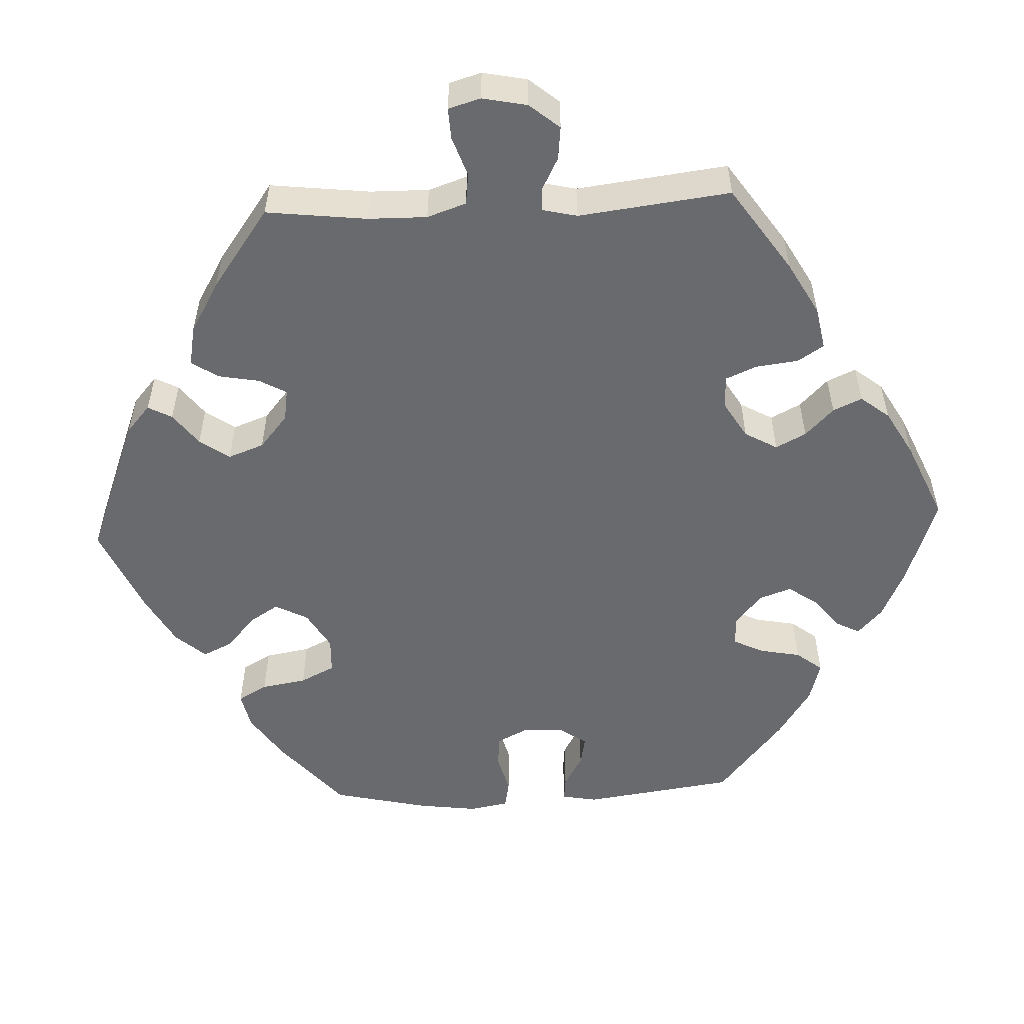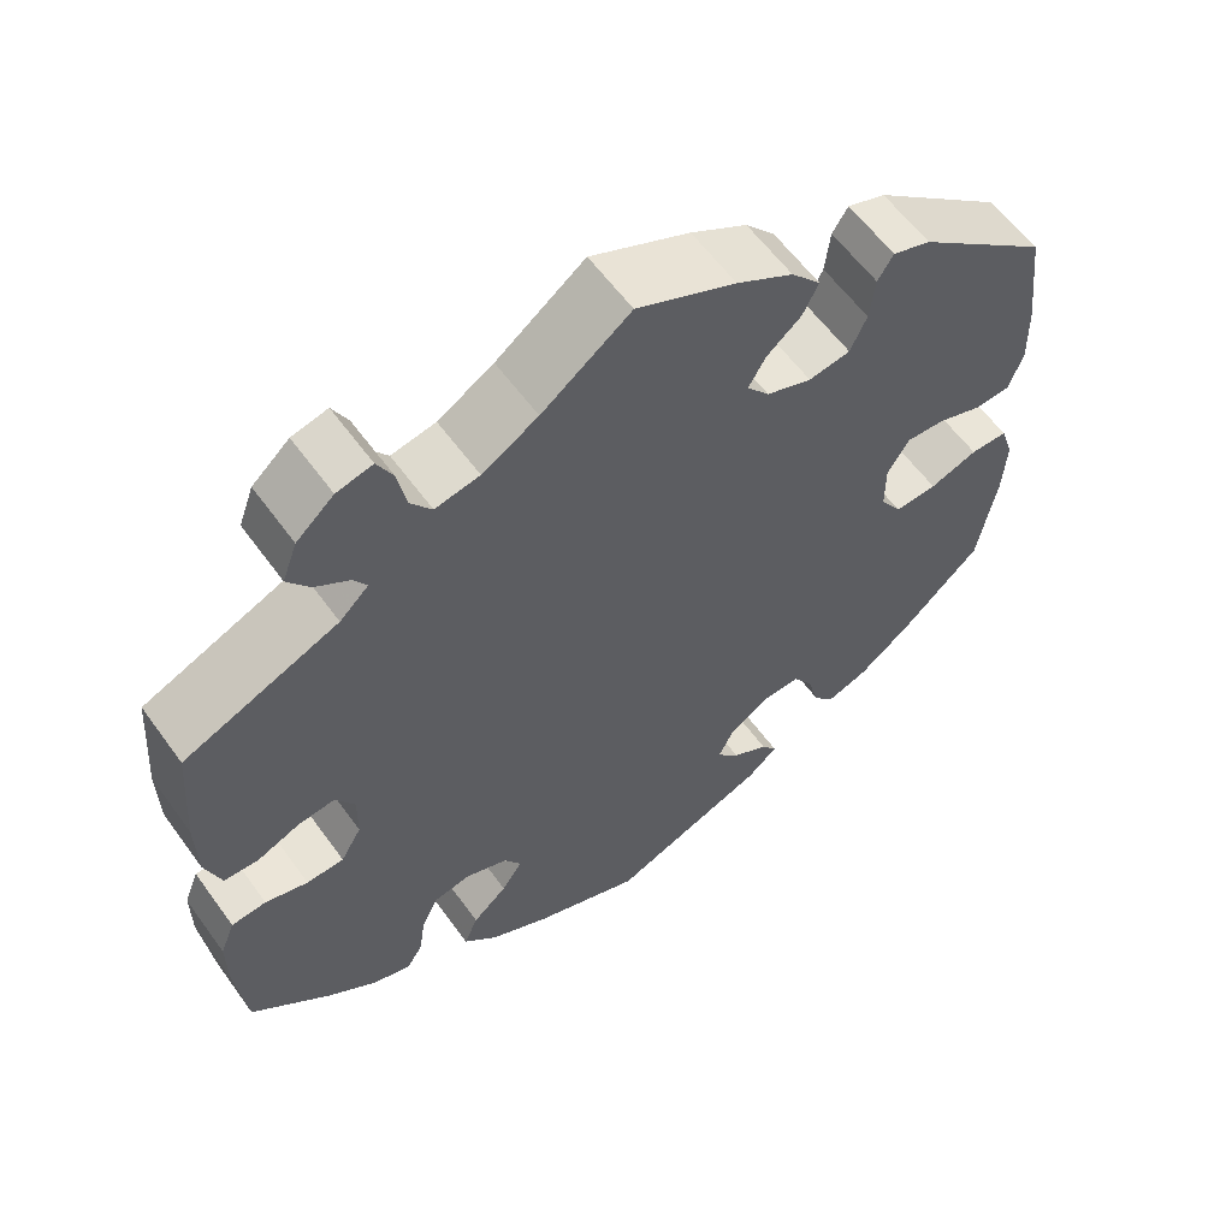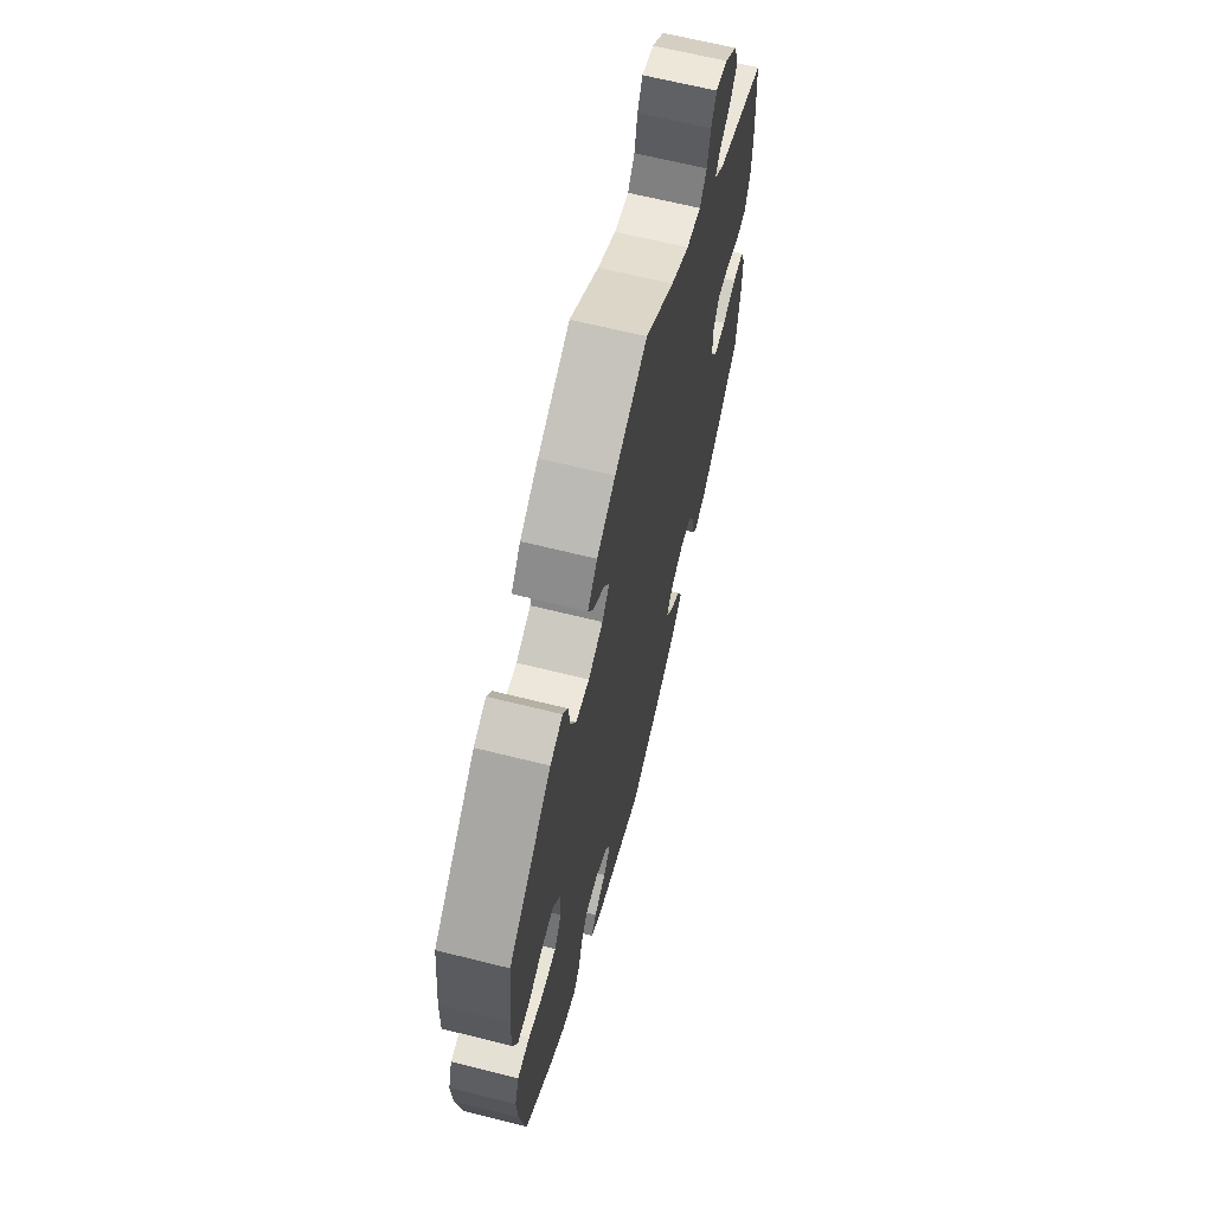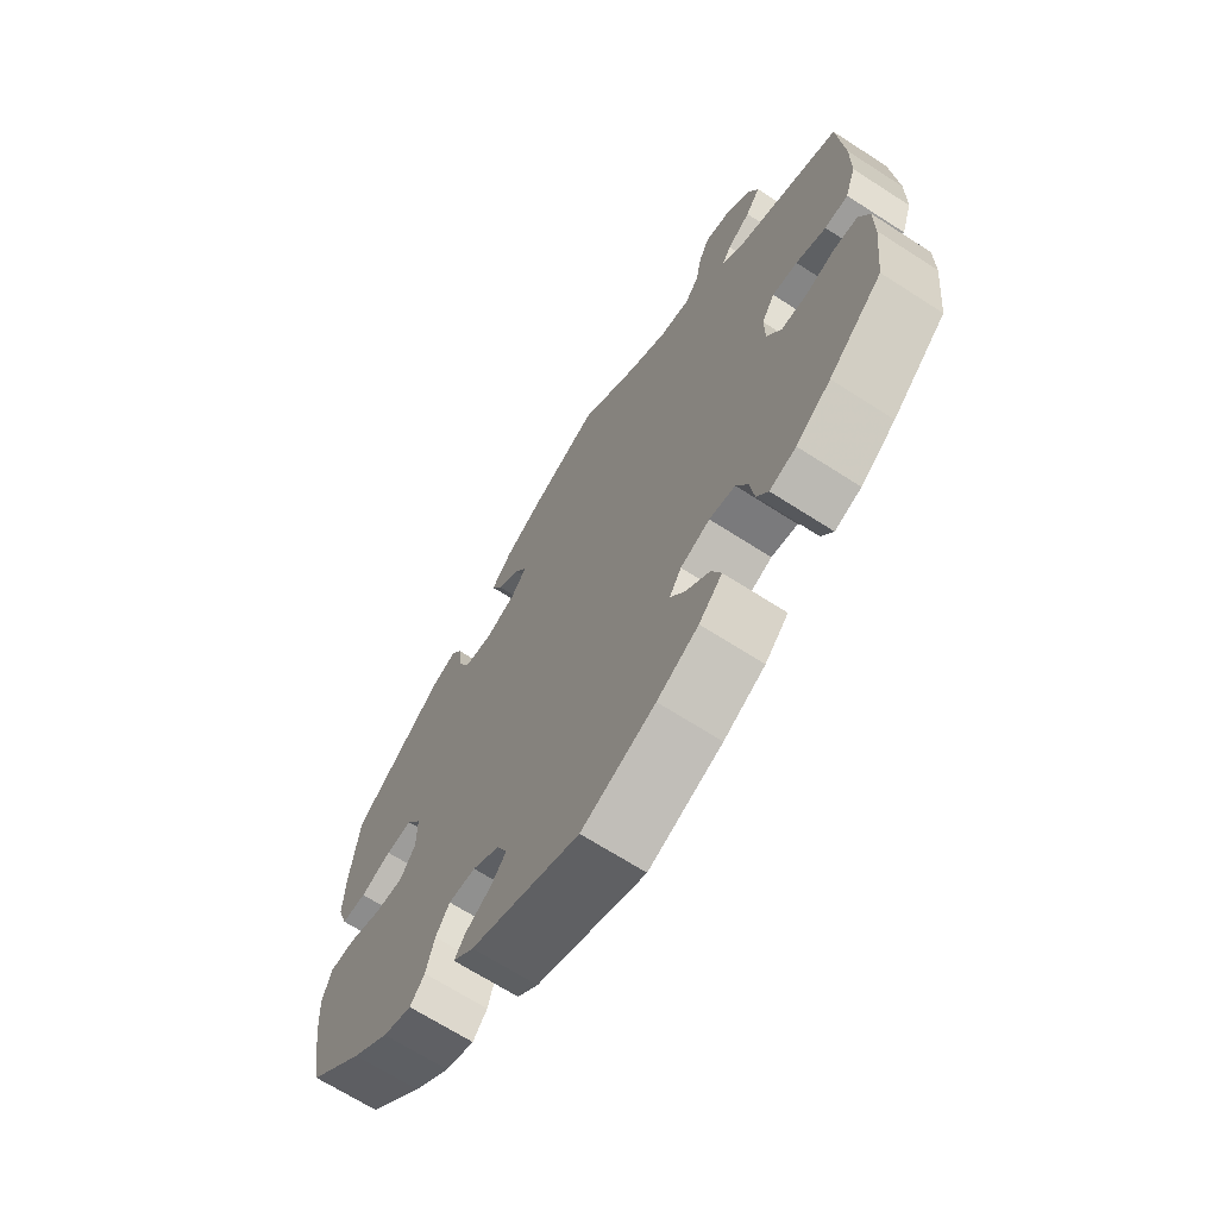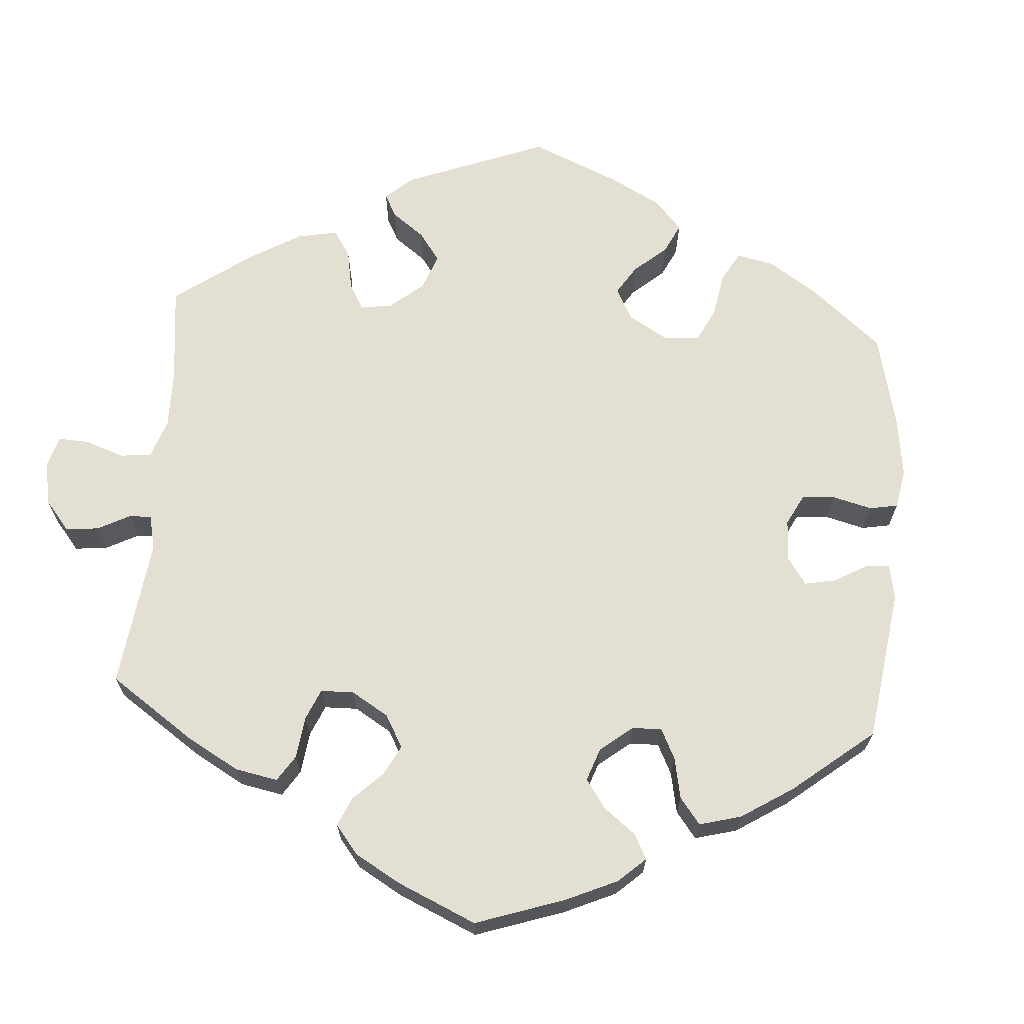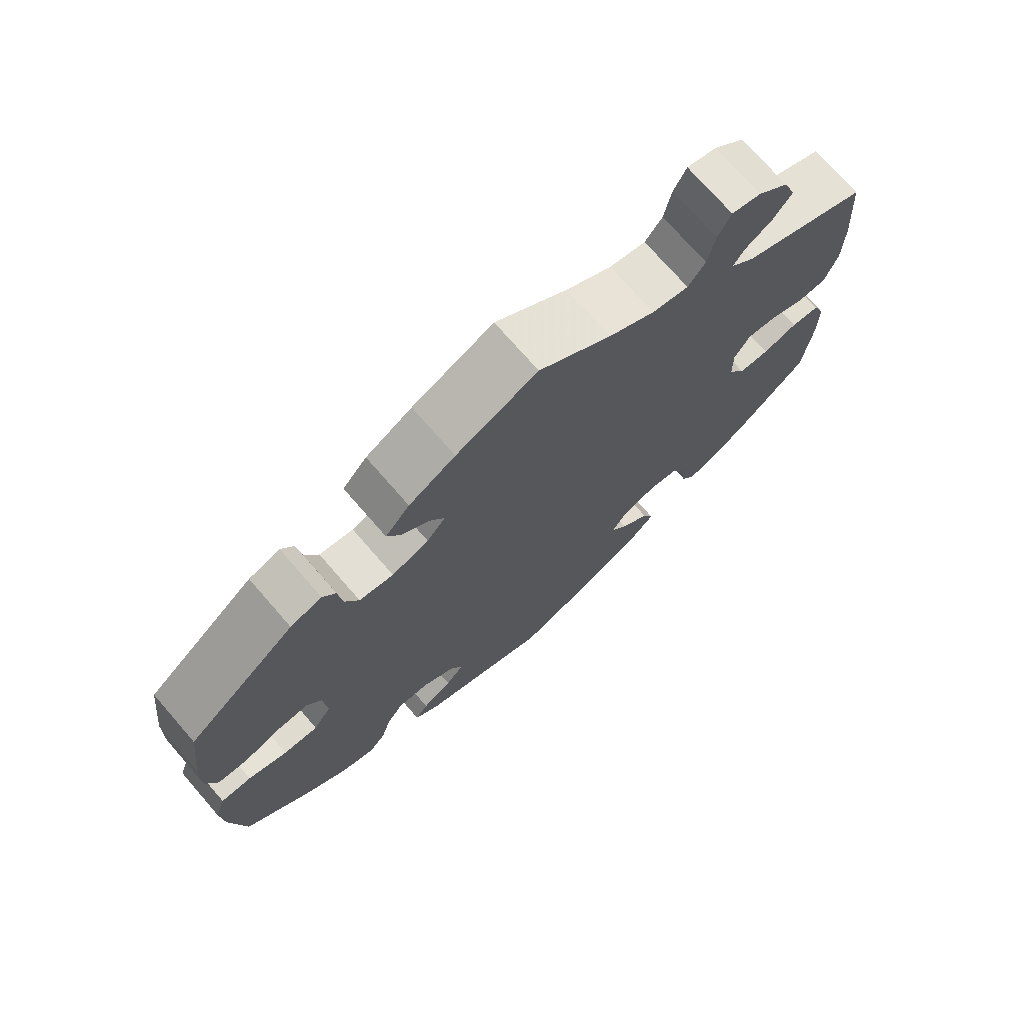
<metadata>
{"format":"obj","ext":"obj","renderer":"f3d","projection":"perspective","resolution":1024,"background":"white","views":[{"elev":-53.1,"azim":32.6,"up":"+Y"},{"elev":59.5,"azim":144.3,"up":"+Z"},{"elev":65.6,"azim":-75.9,"up":"+Z"},{"elev":-67.9,"azim":57.2,"up":"+Z"},{"elev":66.9,"azim":124.3,"up":"+Y"},{"elev":73.3,"azim":-41.0,"up":"+Z"}]}
</metadata>
<code>
v 0.102 0.07 0.502
v 0.166 0.07 0.464
v 0.217 0.07 0.454
v 0.241 0.07 0.486
v 0.251 0.07 0.538
v 0.269 0.07 0.573
v 0.31 0.07 0.563
v 0.353 0.07 0.525
v 0.37 0.07 0.479
v 0.345 0.07 0.445
v 0.306 0.07 0.42
v 0.291 0.07 0.396
v 0.324 0.07 0.365
v 0.501 0.07 0.29
v 0.511 0.07 0.16
v 0.51 0.07 0.083
v 0.492 0.07 0.031
v 0.453 0.07 0.029
v 0.403 0.07 0.05
v 0.361 0.07 0.055
v 0.339 0.07 0.019
v 0.34 0.07 -0.036
v 0.364 0.07 -0.077
v 0.407 0.07 -0.079
v 0.456 0.07 -0.065
v 0.496 0.07 -0.069
v 0.513 0.07 -0.112
v 0.513 0.07 -0.178
v 0.501 0.07 -0.288
v 0.411 0.07 -0.367
v 0.353 0.07 -0.409
v 0.309 0.07 -0.423
v 0.29 0.07 -0.393
v 0.283 0.07 -0.343
v 0.264 0.07 -0.302
v 0.221 0.07 -0.294
v 0.172 0.07 -0.313
v 0.152 0.07 -0.345
v 0.176 0.07 -0.381
v 0.216 0.07 -0.416
v 0.232 0.07 -0.455
v 0.193 0.07 -0.494
v 0.124 0.07 -0.53
v 0.001 0.07 -0.578
v -0.181 0.07 -0.505
v -0.216 0.07 -0.475
v -0.198 0.07 -0.45
v -0.156 0.07 -0.425
v -0.13 0.07 -0.395
v -0.148 0.07 -0.357
v -0.193 0.07 -0.328
v -0.238 0.07 -0.326
v -0.261 0.07 -0.361
v -0.275 0.07 -0.411
v -0.299 0.07 -0.439
v -0.347 0.07 -0.422
v -0.408 0.07 -0.375
v -0.5 0.07 -0.289
v -0.521 0.07 -0.169
v -0.525 0.07 -0.098
v -0.51 0.07 -0.052
v -0.467 0.07 -0.052
v -0.412 0.07 -0.072
v -0.363 0.07 -0.075
v -0.338 0.07 -0.036
v -0.338 0.07 0.021
v -0.363 0.07 0.061
v -0.407 0.07 0.059
v -0.459 0.07 0.041
v -0.501 0.07 0.044
v -0.517 0.07 0.092
v -0.515 0.07 0.165
v -0.5 0.07 0.289
v -0.348 0.07 0.411
v -0.304 0.07 0.426
v -0.286 0.07 0.397
v -0.28 0.07 0.346
v -0.261 0.07 0.304
v -0.213 0.07 0.296
v -0.161 0.07 0.315
v -0.135 0.07 0.347
v -0.155 0.07 0.381
v -0.195 0.07 0.415
v -0.213 0.07 0.451
v -0.179 0.07 0.49
v -0.114 0.07 0.527
v 0 0.07 0.578
v 0.102 0 0.502
v 0.166 0 0.464
v 0.217 0 0.454
v 0.241 0 0.486
v 0.251 0 0.538
v 0.269 0 0.573
v 0.31 0 0.563
v 0.353 0 0.525
v 0.37 0 0.479
v 0.345 0 0.445
v 0.306 0 0.42
v 0.291 0 0.396
v 0.324 0 0.365
v 0.501 0 0.29
v 0.511 0 0.16
v 0.51 0 0.083
v 0.492 0 0.031
v 0.453 0 0.029
v 0.403 0 0.05
v 0.361 0 0.055
v 0.339 0 0.019
v 0.34 0 -0.036
v 0.364 0 -0.077
v 0.407 0 -0.079
v 0.456 0 -0.065
v 0.496 0 -0.069
v 0.513 0 -0.112
v 0.513 0 -0.178
v 0.501 0 -0.288
v 0.411 0 -0.367
v 0.353 0 -0.409
v 0.309 0 -0.423
v 0.29 0 -0.393
v 0.283 0 -0.343
v 0.264 0 -0.302
v 0.221 0 -0.294
v 0.172 0 -0.313
v 0.152 0 -0.345
v 0.176 0 -0.381
v 0.216 0 -0.416
v 0.232 0 -0.455
v 0.193 0 -0.494
v 0.124 0 -0.53
v 0.001 0 -0.578
v -0.181 0 -0.505
v -0.216 0 -0.475
v -0.198 0 -0.45
v -0.156 0 -0.425
v -0.13 0 -0.395
v -0.148 0 -0.357
v -0.193 0 -0.328
v -0.238 0 -0.326
v -0.261 0 -0.361
v -0.275 0 -0.411
v -0.299 0 -0.439
v -0.347 0 -0.422
v -0.408 0 -0.375
v -0.5 0 -0.289
v -0.521 0 -0.169
v -0.525 0 -0.098
v -0.51 0 -0.052
v -0.467 0 -0.052
v -0.412 0 -0.072
v -0.363 0 -0.075
v -0.338 0 -0.036
v -0.338 0 0.021
v -0.363 0 0.061
v -0.407 0 0.059
v -0.459 0 0.041
v -0.501 0 0.044
v -0.517 0 0.092
v -0.515 0 0.165
v -0.5 0 0.289
v -0.348 0 0.411
v -0.304 0 0.426
v -0.286 0 0.397
v -0.28 0 0.346
v -0.261 0 0.304
v -0.213 0 0.296
v -0.161 0 0.315
v -0.135 0 0.347
v -0.155 0 0.381
v -0.195 0 0.415
v -0.213 0 0.451
v -0.179 0 0.49
v -0.114 0 0.527
v 0 0 0.578
f 86 87 1
f 85 86 1 2
f 82 83 84 85
f 81 82 85 2
f 80 81 2 3
f 74 75 76 77
f 74 77 78
f 73 74 78
f 72 73 78 79
f 68 69 70 71
f 67 68 71 72
f 60 61 62 63
f 60 63 64
f 59 60 64
f 58 59 64
f 57 58 64 65
f 53 54 55 56
f 52 53 56 57
f 45 46 47 48
f 45 48 49
f 44 45 49
f 43 44 49 50
f 39 40 41 42
f 38 39 42 43
f 31 32 33 34
f 31 34 35
f 30 31 35
f 29 30 35
f 28 29 35 36
f 24 25 26 27
f 23 24 27 28
f 16 17 18 19
f 16 19 20
f 13 14 15 16
f 12 13 16 20
f 8 9 10 11
f 8 11 12
f 7 8 12
f 4 5 6 7
f 3 4 7 12
f 80 3 12 20
f 67 72 79 80
f 66 67 80 20
f 52 57 65
f 51 52 65 66
f 38 43 50 51
f 37 38 51 66
f 23 28 36 37
f 22 23 37 66
f 21 22 66
f 20 21 66
f 88 174 173
f 89 88 173 172
f 172 171 170 169
f 89 172 169 168
f 90 89 168 167
f 164 163 162 161
f 165 164 161
f 165 161 160
f 166 165 160 159
f 158 157 156 155
f 159 158 155 154
f 150 149 148 147
f 151 150 147
f 151 147 146
f 151 146 145
f 152 151 145 144
f 143 142 141 140
f 144 143 140 139
f 135 134 133 132
f 136 135 132
f 136 132 131
f 137 136 131 130
f 129 128 127 126
f 130 129 126 125
f 121 120 119 118
f 122 121 118
f 122 118 117
f 122 117 116
f 123 122 116 115
f 114 113 112 111
f 115 114 111 110
f 106 105 104 103
f 107 106 103
f 103 102 101 100
f 107 103 100 99
f 98 97 96 95
f 99 98 95
f 99 95 94
f 94 93 92 91
f 99 94 91 90
f 107 99 90 167
f 167 166 159 154
f 107 167 154 153
f 152 144 139
f 153 152 139 138
f 138 137 130 125
f 153 138 125 124
f 124 123 115 110
f 153 124 110 109
f 153 109 108
f 153 108 107
f 1 88 89 2
f 2 89 90 3
f 3 90 91 4
f 4 91 92 5
f 5 92 93 6
f 6 93 94 7
f 7 94 95 8
f 8 95 96 9
f 9 96 97 10
f 10 97 98 11
f 11 98 99 12
f 12 99 100 13
f 13 100 101 14
f 14 101 102 15
f 15 102 103 16
f 16 103 104 17
f 17 104 105 18
f 18 105 106 19
f 19 106 107 20
f 20 107 108 21
f 21 108 109 22
f 22 109 110 23
f 23 110 111 24
f 24 111 112 25
f 25 112 113 26
f 26 113 114 27
f 27 114 115 28
f 28 115 116 29
f 29 116 117 30
f 30 117 118 31
f 31 118 119 32
f 32 119 120 33
f 33 120 121 34
f 34 121 122 35
f 35 122 123 36
f 36 123 124 37
f 37 124 125 38
f 38 125 126 39
f 39 126 127 40
f 40 127 128 41
f 41 128 129 42
f 42 129 130 43
f 43 130 131 44
f 44 131 132 45
f 45 132 133 46
f 46 133 134 47
f 47 134 135 48
f 48 135 136 49
f 49 136 137 50
f 50 137 138 51
f 51 138 139 52
f 52 139 140 53
f 53 140 141 54
f 54 141 142 55
f 55 142 143 56
f 56 143 144 57
f 57 144 145 58
f 58 145 146 59
f 59 146 147 60
f 60 147 148 61
f 61 148 149 62
f 62 149 150 63
f 63 150 151 64
f 64 151 152 65
f 65 152 153 66
f 66 153 154 67
f 67 154 155 68
f 68 155 156 69
f 69 156 157 70
f 70 157 158 71
f 71 158 159 72
f 72 159 160 73
f 73 160 161 74
f 74 161 162 75
f 75 162 163 76
f 76 163 164 77
f 77 164 165 78
f 78 165 166 79
f 79 166 167 80
f 80 167 168 81
f 81 168 169 82
f 82 169 170 83
f 83 170 171 84
f 84 171 172 85
f 85 172 173 86
f 86 173 174 87
f 87 174 88 1

</code>
